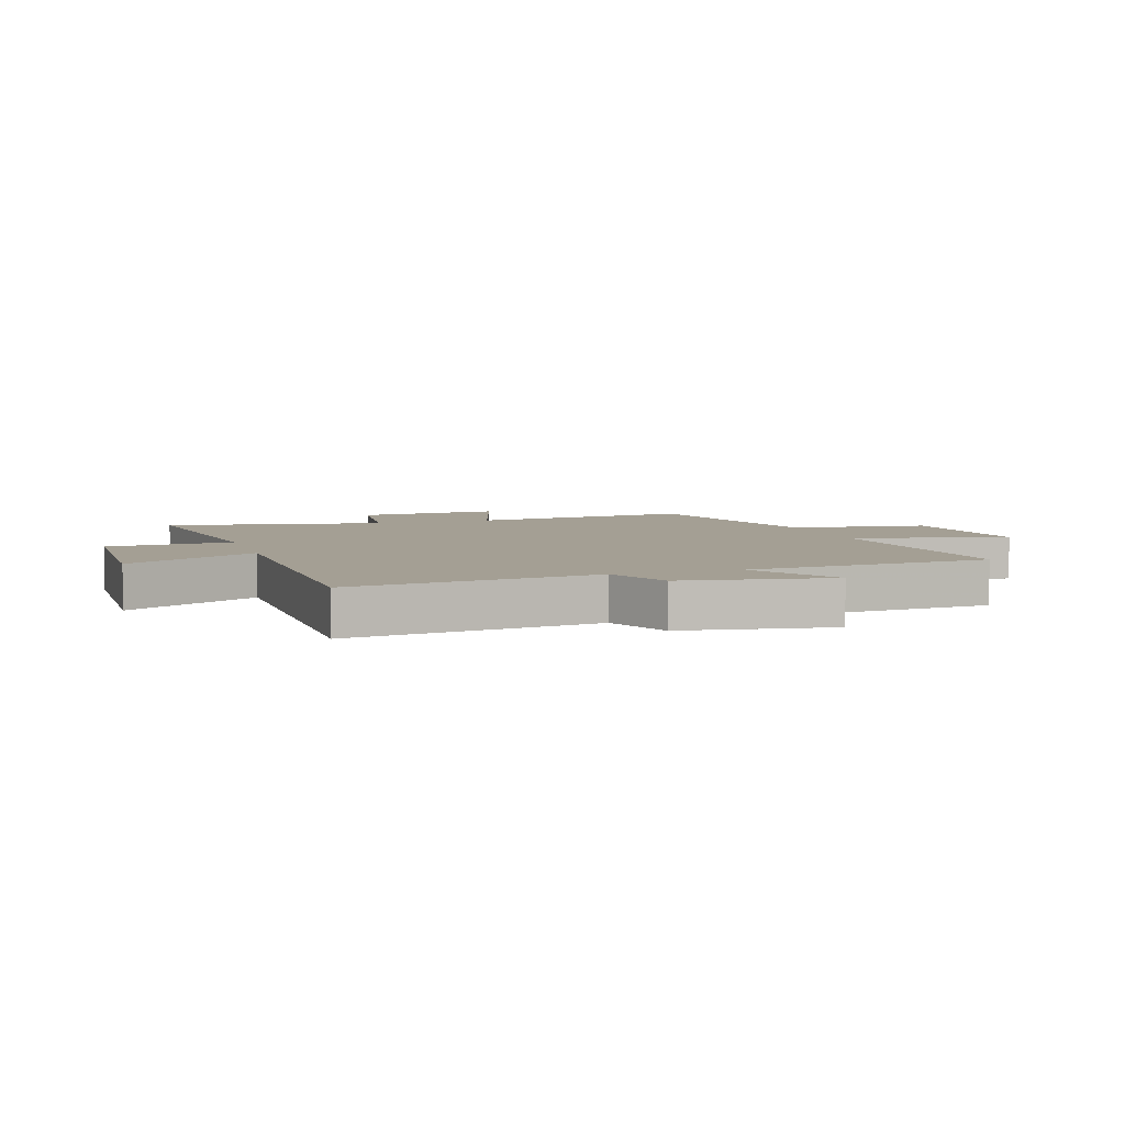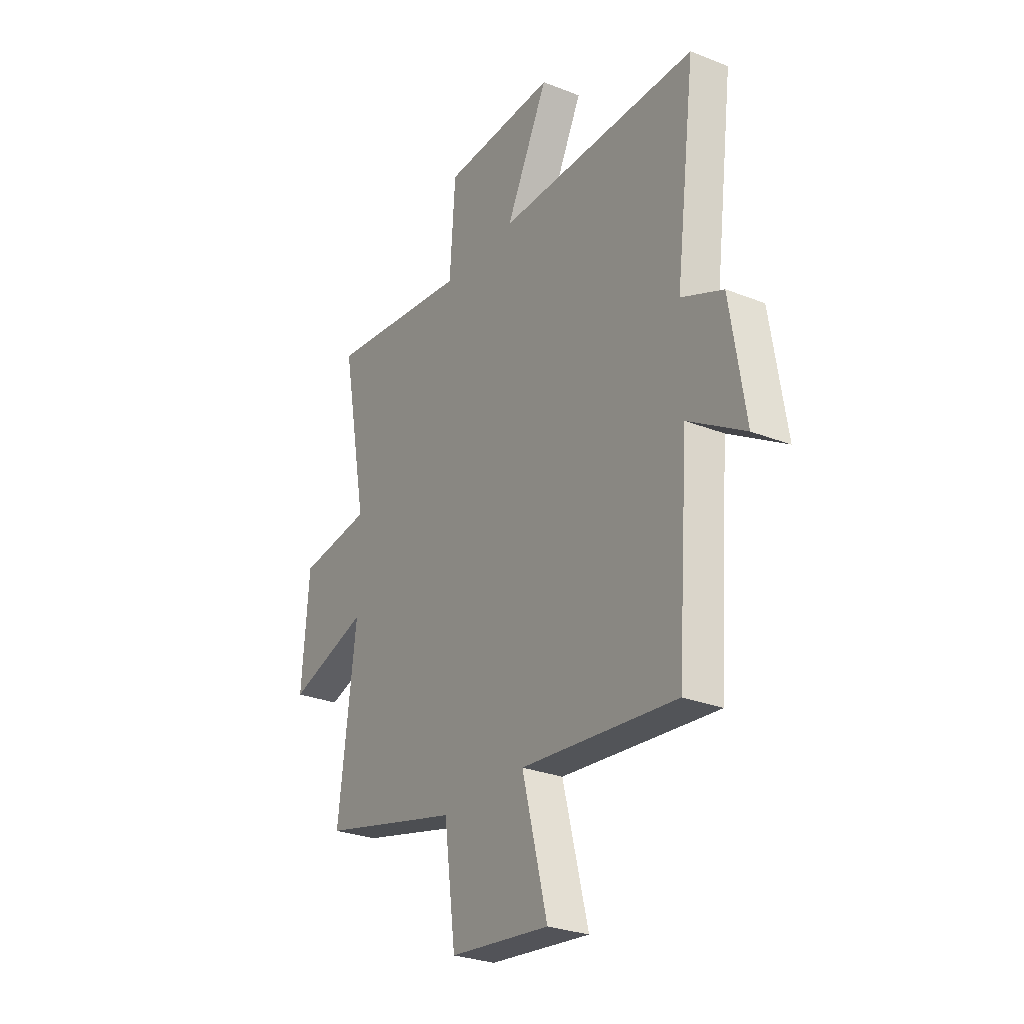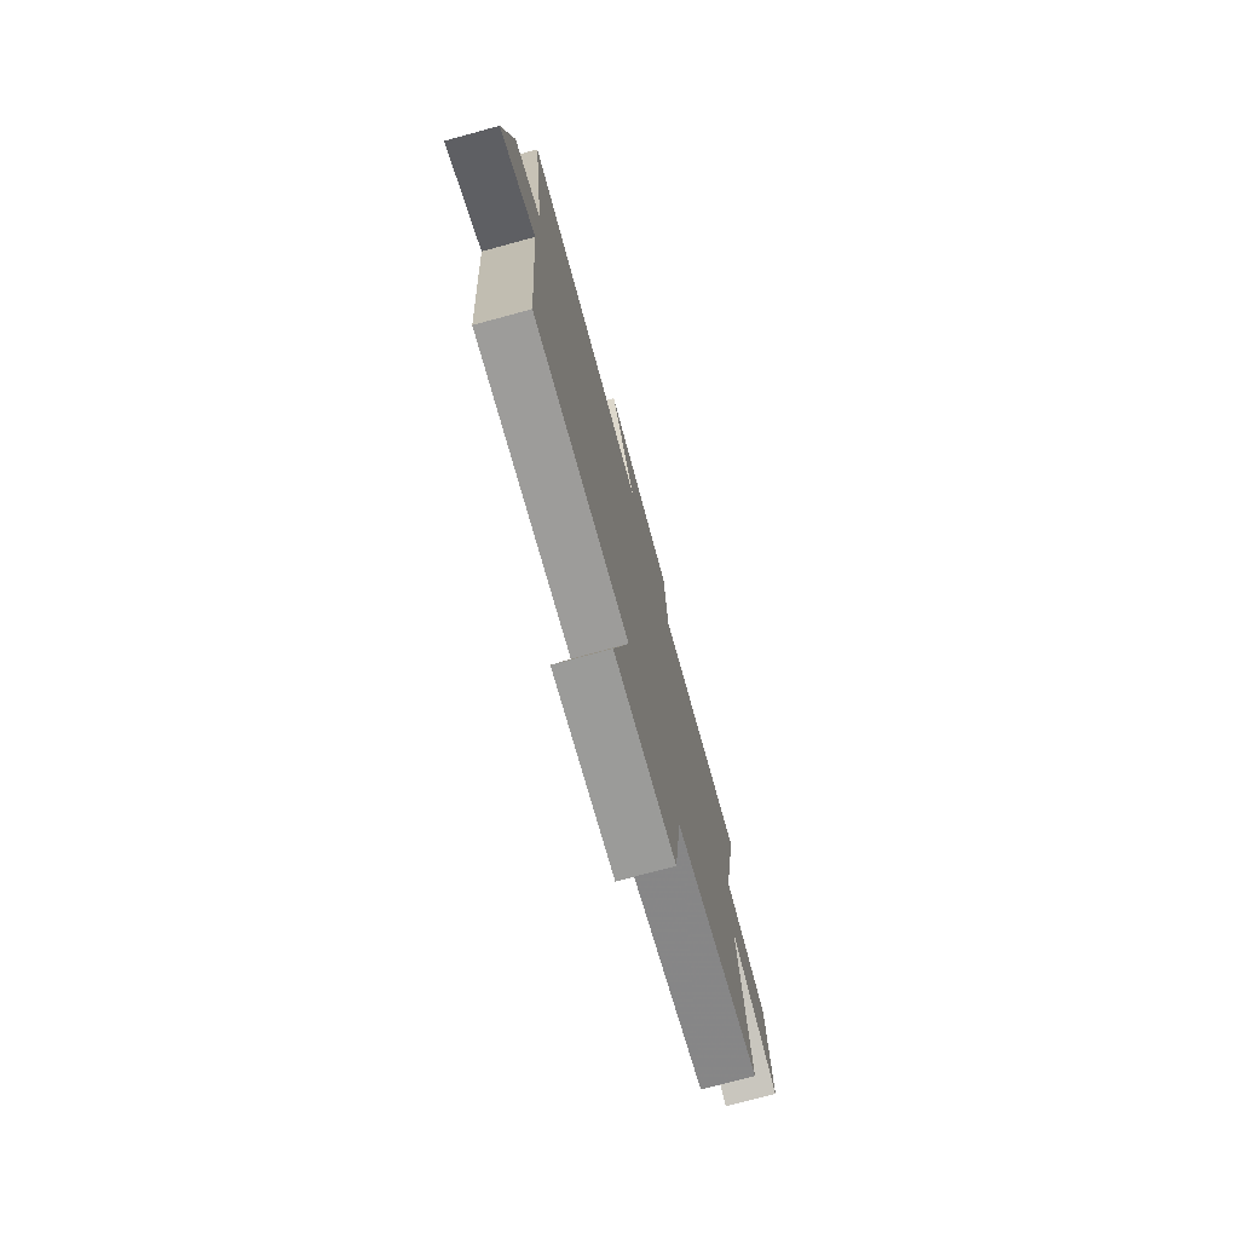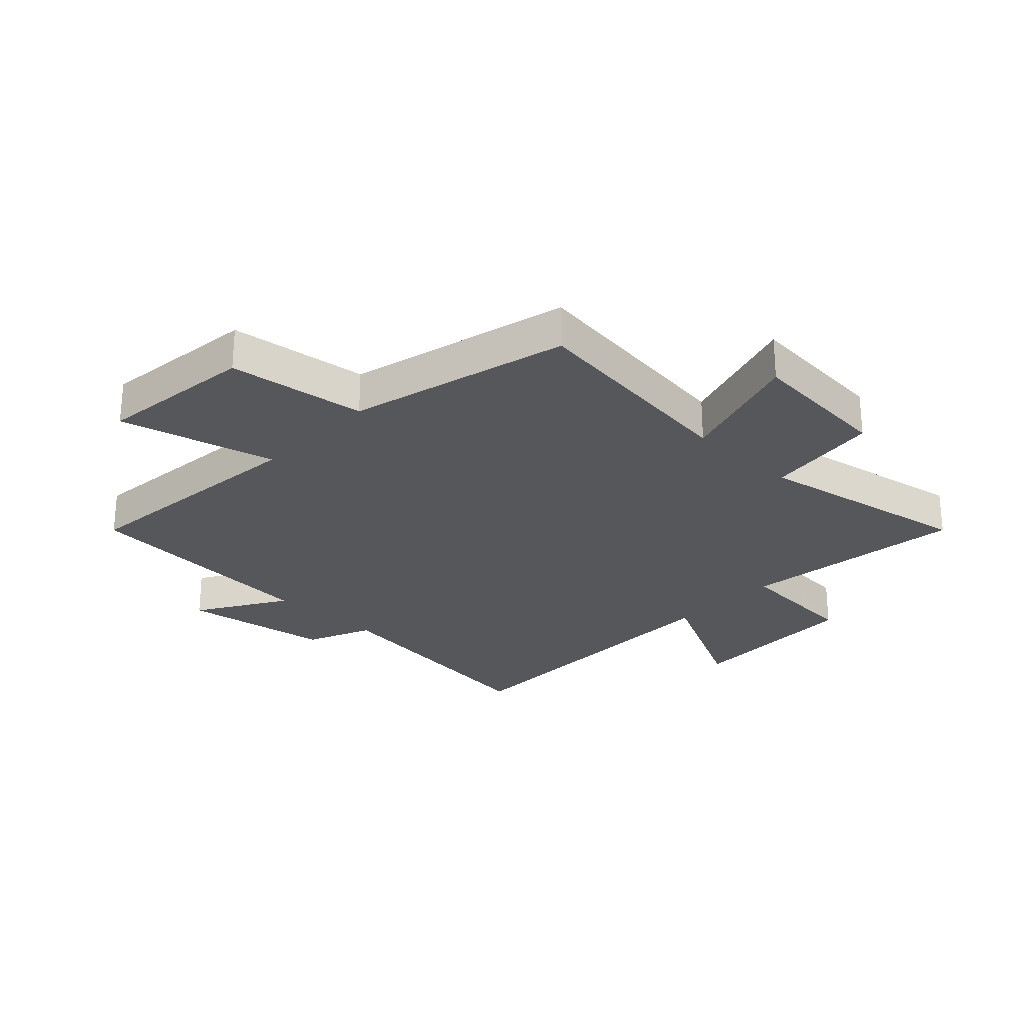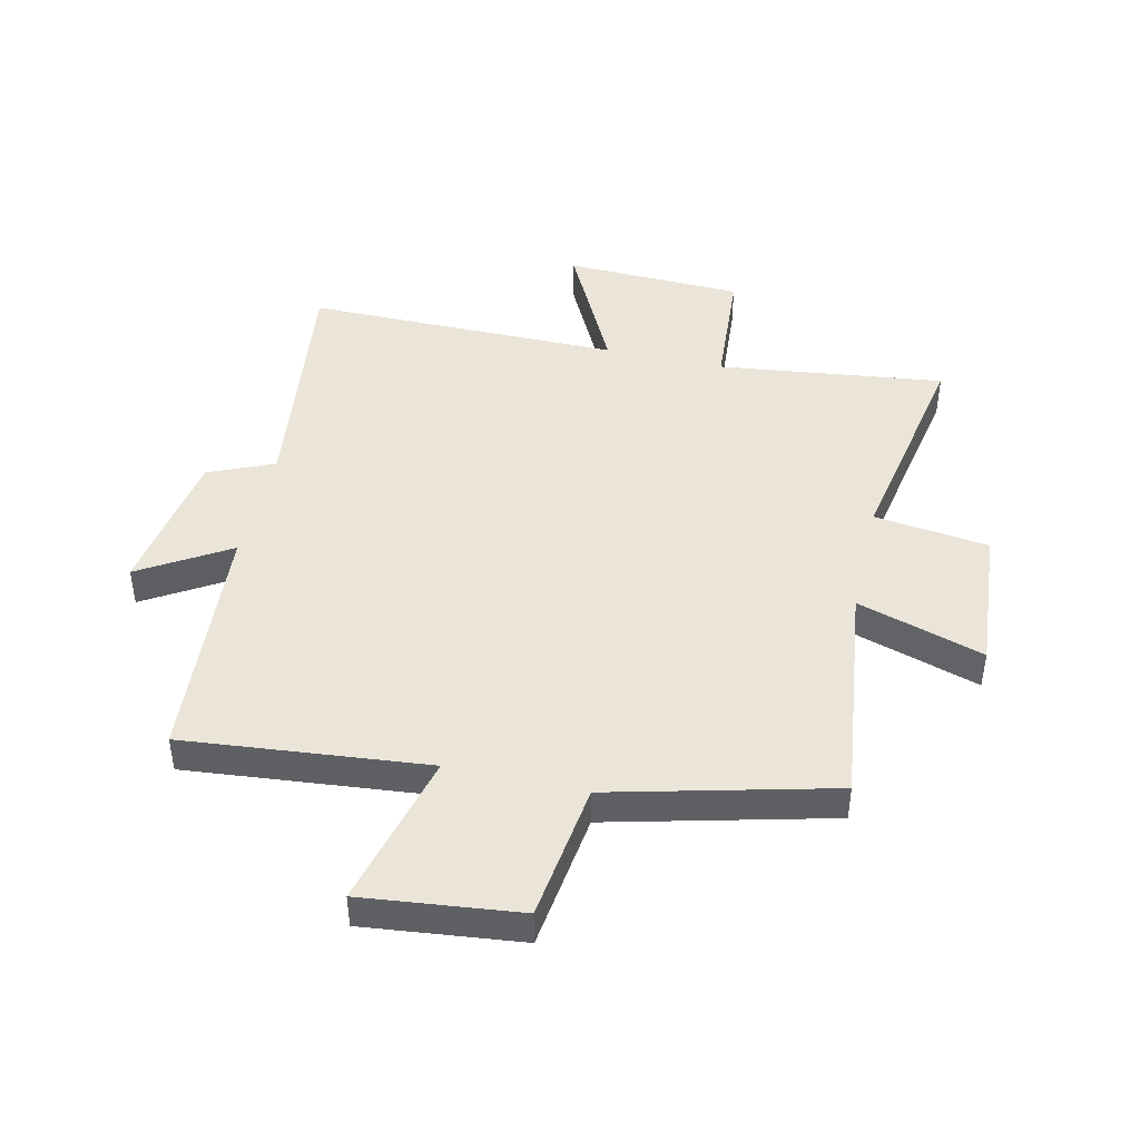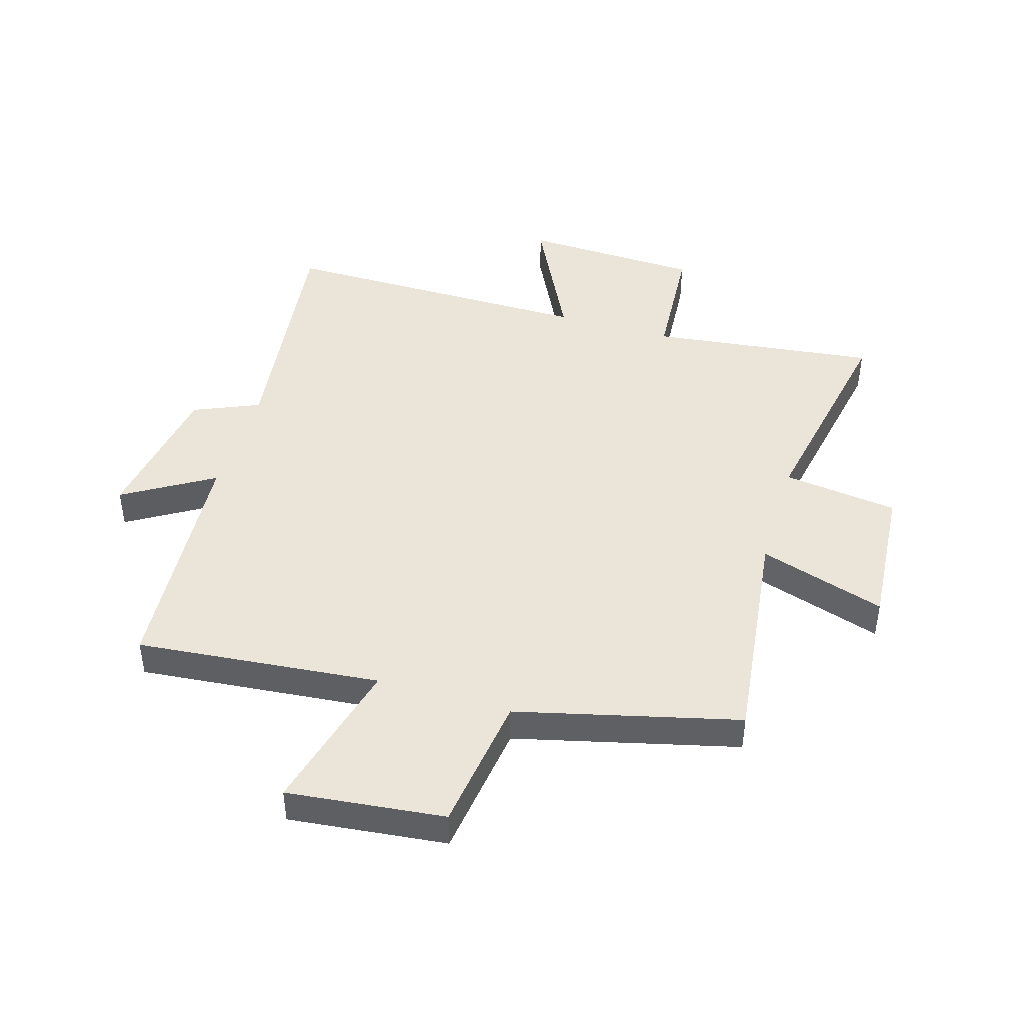
<metadata>
{"format":"obj","ext":"obj","renderer":"f3d","projection":"perspective","resolution":1024,"background":"white","views":[{"elev":5.5,"azim":72.0,"up":"+Y"},{"elev":-28.0,"azim":58.9,"up":"+Z"},{"elev":-75.6,"azim":105.2,"up":"+Z"},{"elev":-26.8,"azim":-133.6,"up":"+Y"},{"elev":45.0,"azim":-167.1,"up":"+Y"},{"elev":44.8,"azim":-163.2,"up":"+Y"}]}
</metadata>
<code>
v 0.469 0.07 -0.541
v 0.056 0.07 -0.5
v 0.123 0.07 -0.764
v -0.143 0.07 -0.734
v -0.174 0.07 -0.5
v -0.548 0.07 -0.406
v -0.5 0.07 -0.025
v -0.715 0.07 -0.092
v -0.695 0.07 0.154
v -0.5 0.07 0.179
v -0.569 0.07 0.548
v -0.186 0.07 0.5
v -0.171 0.07 0.714
v 0.131 0.07 0.724
v 0.018 0.07 0.5
v 0.553 0.07 0.5
v 0.5 0.07 0.083
v 0.611 0.07 0.035
v 0.651 0.07 -0.217
v 0.5 0.07 -0.125
v 0.469 0 -0.541
v 0.056 0 -0.5
v 0.123 0 -0.764
v -0.143 0 -0.734
v -0.174 0 -0.5
v -0.548 0 -0.406
v -0.5 0 -0.025
v -0.715 0 -0.092
v -0.695 0 0.154
v -0.5 0 0.179
v -0.569 0 0.548
v -0.186 0 0.5
v -0.171 0 0.714
v 0.131 0 0.724
v 0.018 0 0.5
v 0.553 0 0.5
v 0.5 0 0.083
v 0.611 0 0.035
v 0.651 0 -0.217
v 0.5 0 -0.125
f 17 18 19 20
f 17 20 1 2
f 15 16 17 2
f 12 13 14 15
f 12 15 2
f 10 11 12 2
f 7 8 9 10
f 7 10 2 3
f 5 6 7
f 5 7 3
f 3 4 5
f 40 39 38 37
f 22 21 40 37
f 22 37 36 35
f 35 34 33 32
f 22 35 32
f 22 32 31 30
f 30 29 28 27
f 23 22 30 27
f 27 26 25
f 23 27 25
f 25 24 23
f 1 21 22 2
f 2 22 23 3
f 3 23 24 4
f 4 24 25 5
f 5 25 26 6
f 6 26 27 7
f 7 27 28 8
f 8 28 29 9
f 9 29 30 10
f 10 30 31 11
f 11 31 32 12
f 12 32 33 13
f 13 33 34 14
f 14 34 35 15
f 15 35 36 16
f 16 36 37 17
f 17 37 38 18
f 18 38 39 19
f 19 39 40 20
f 20 40 21 1

</code>
